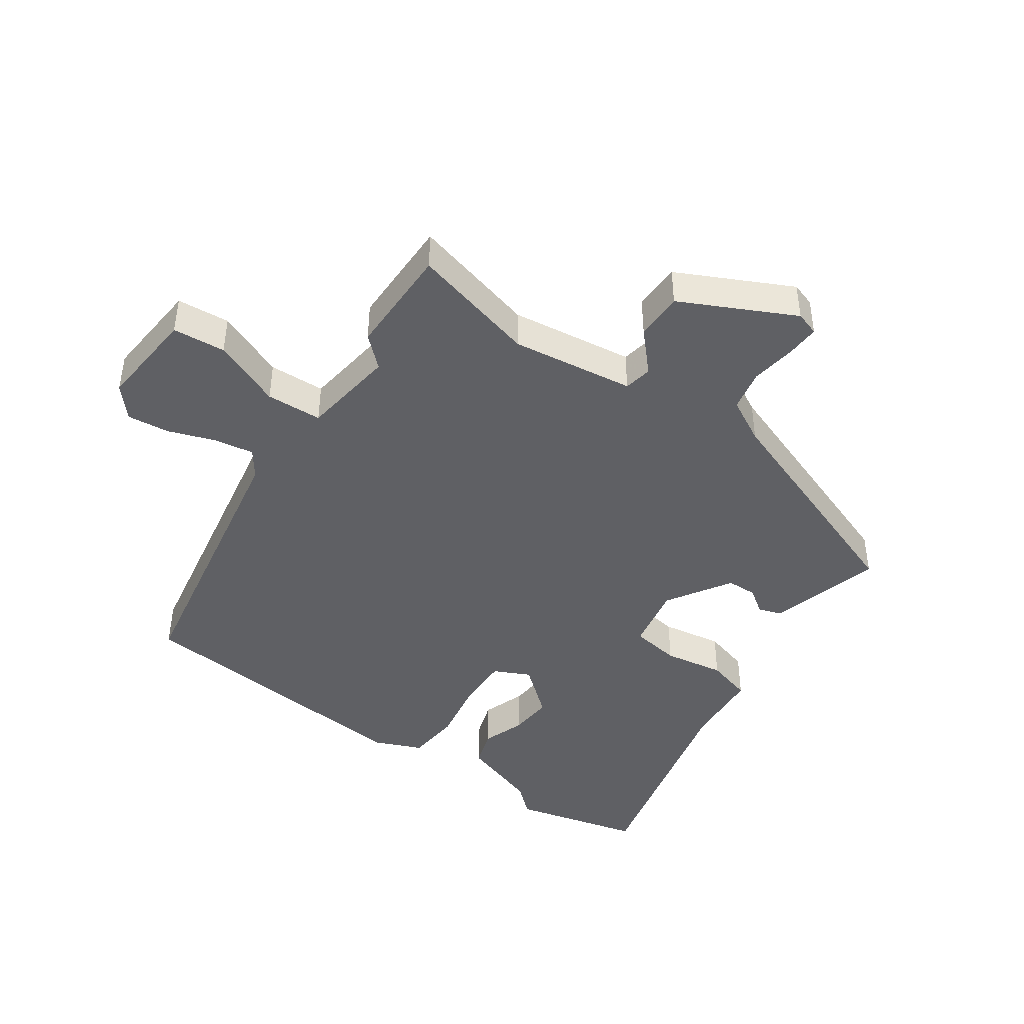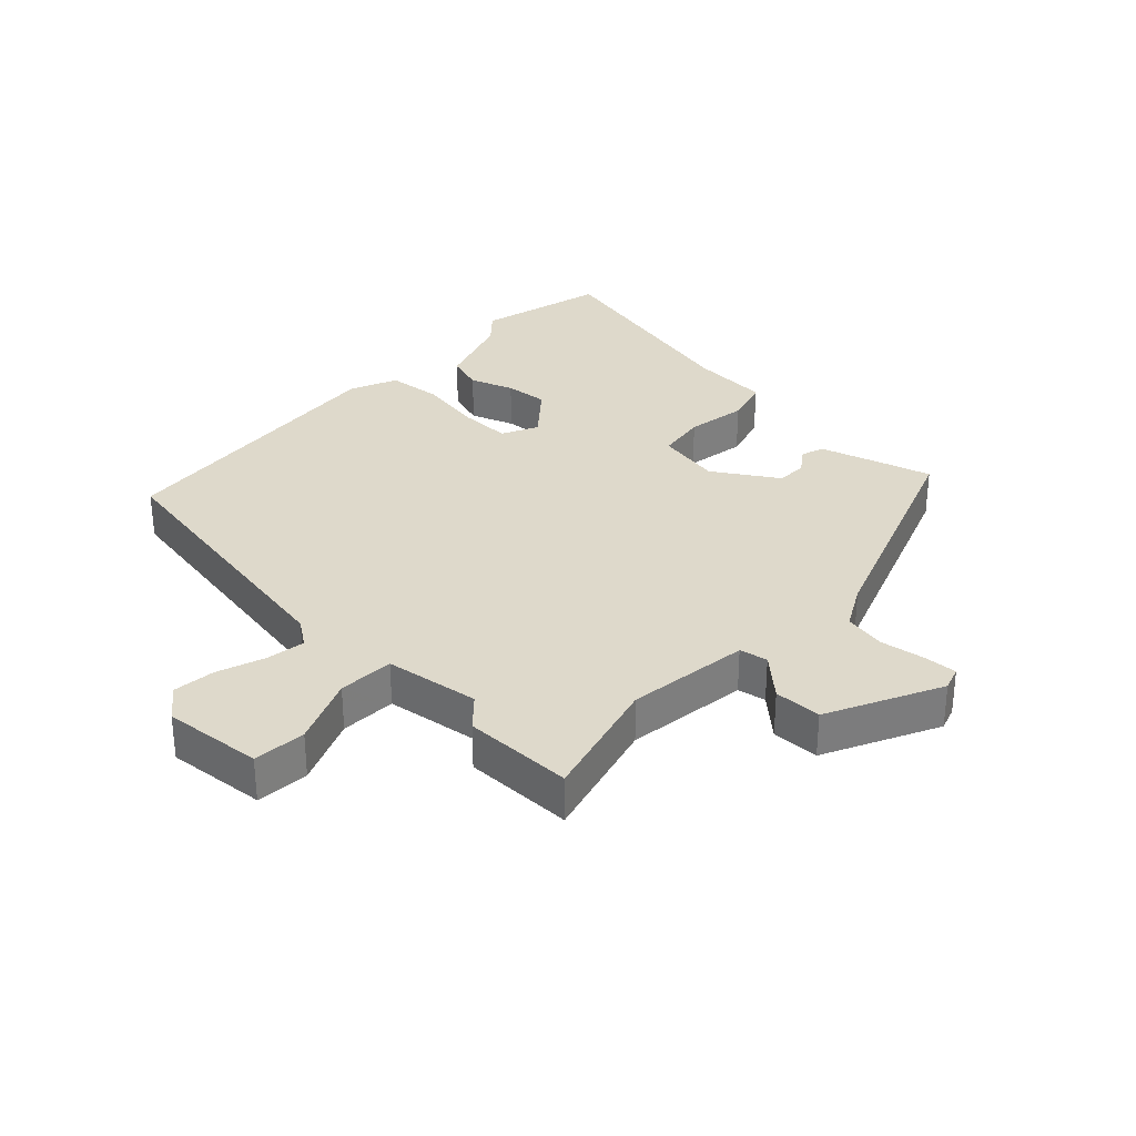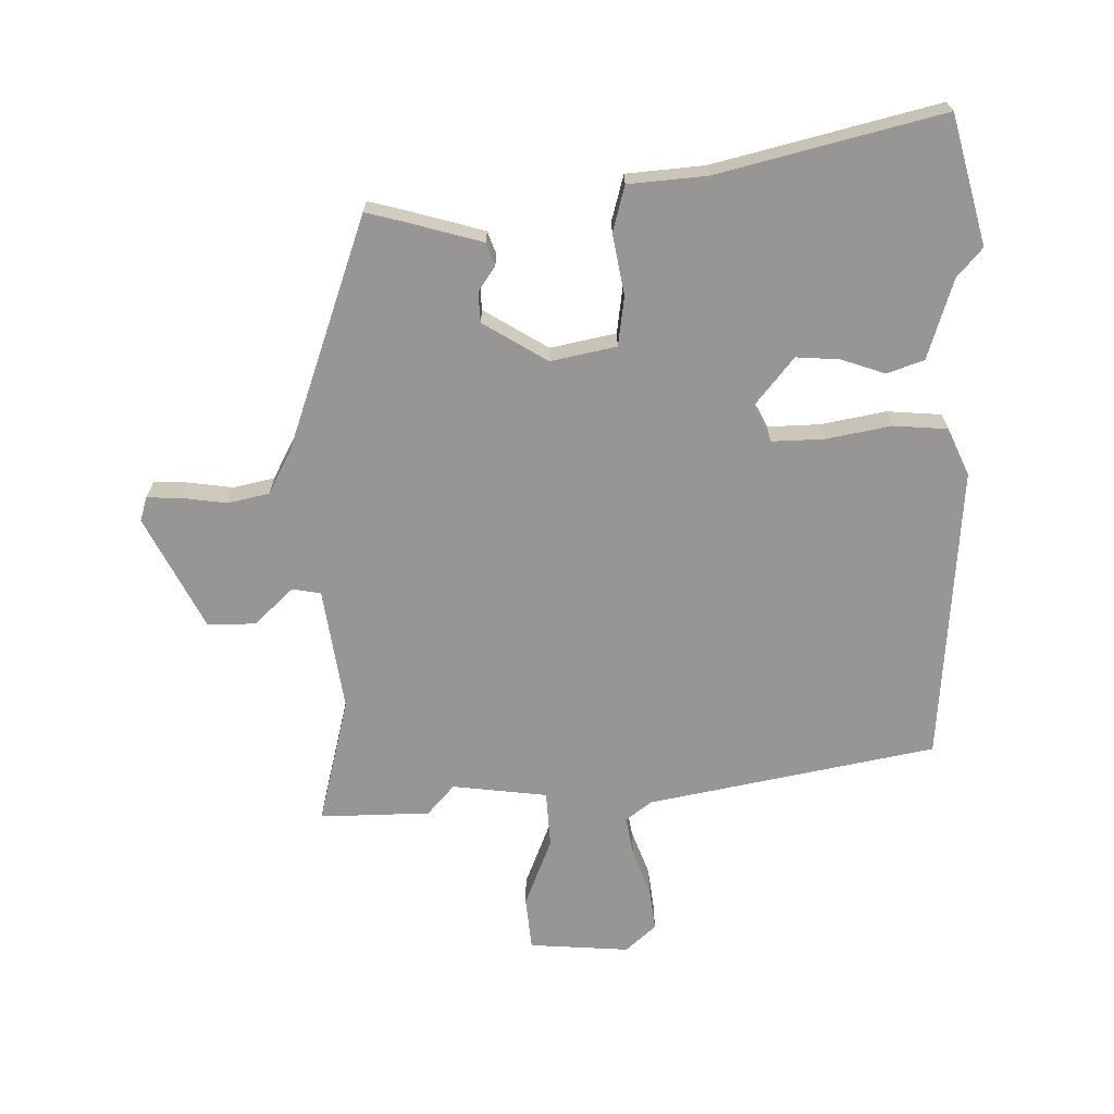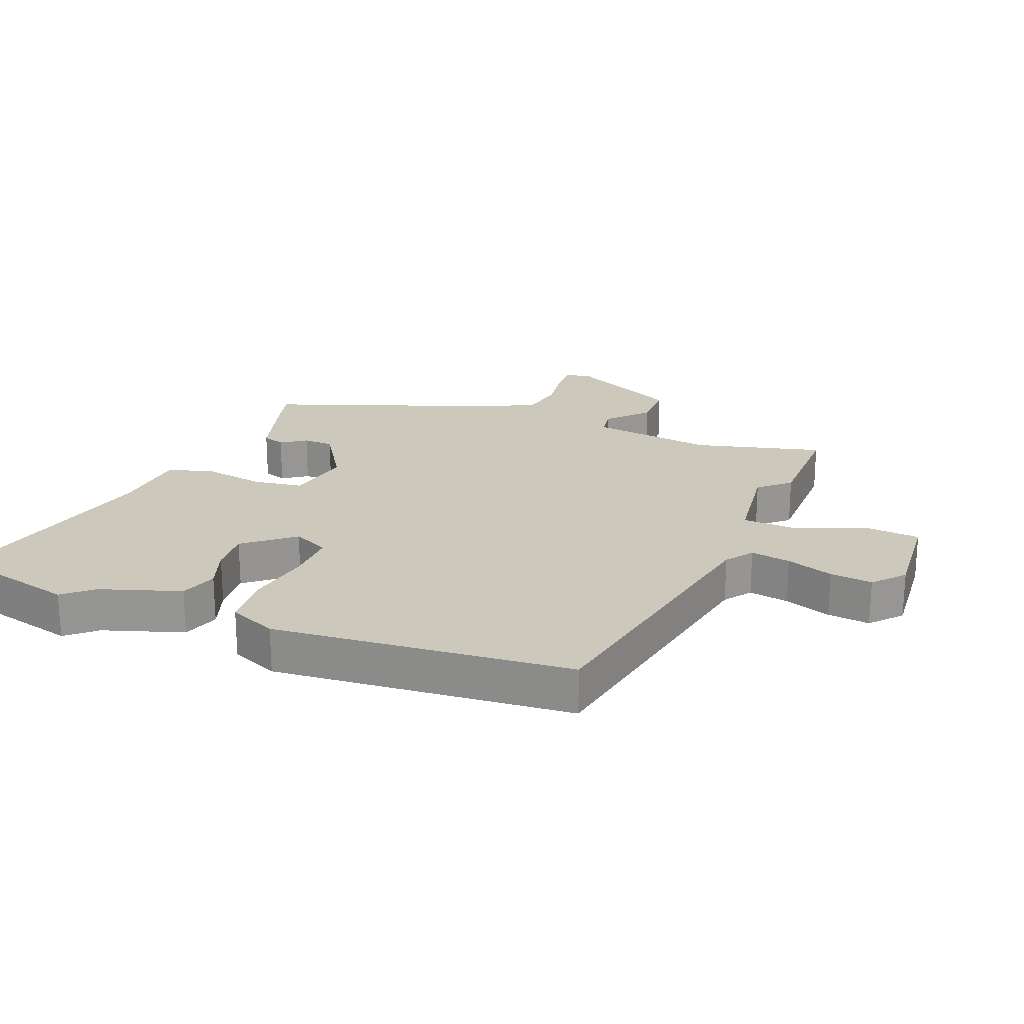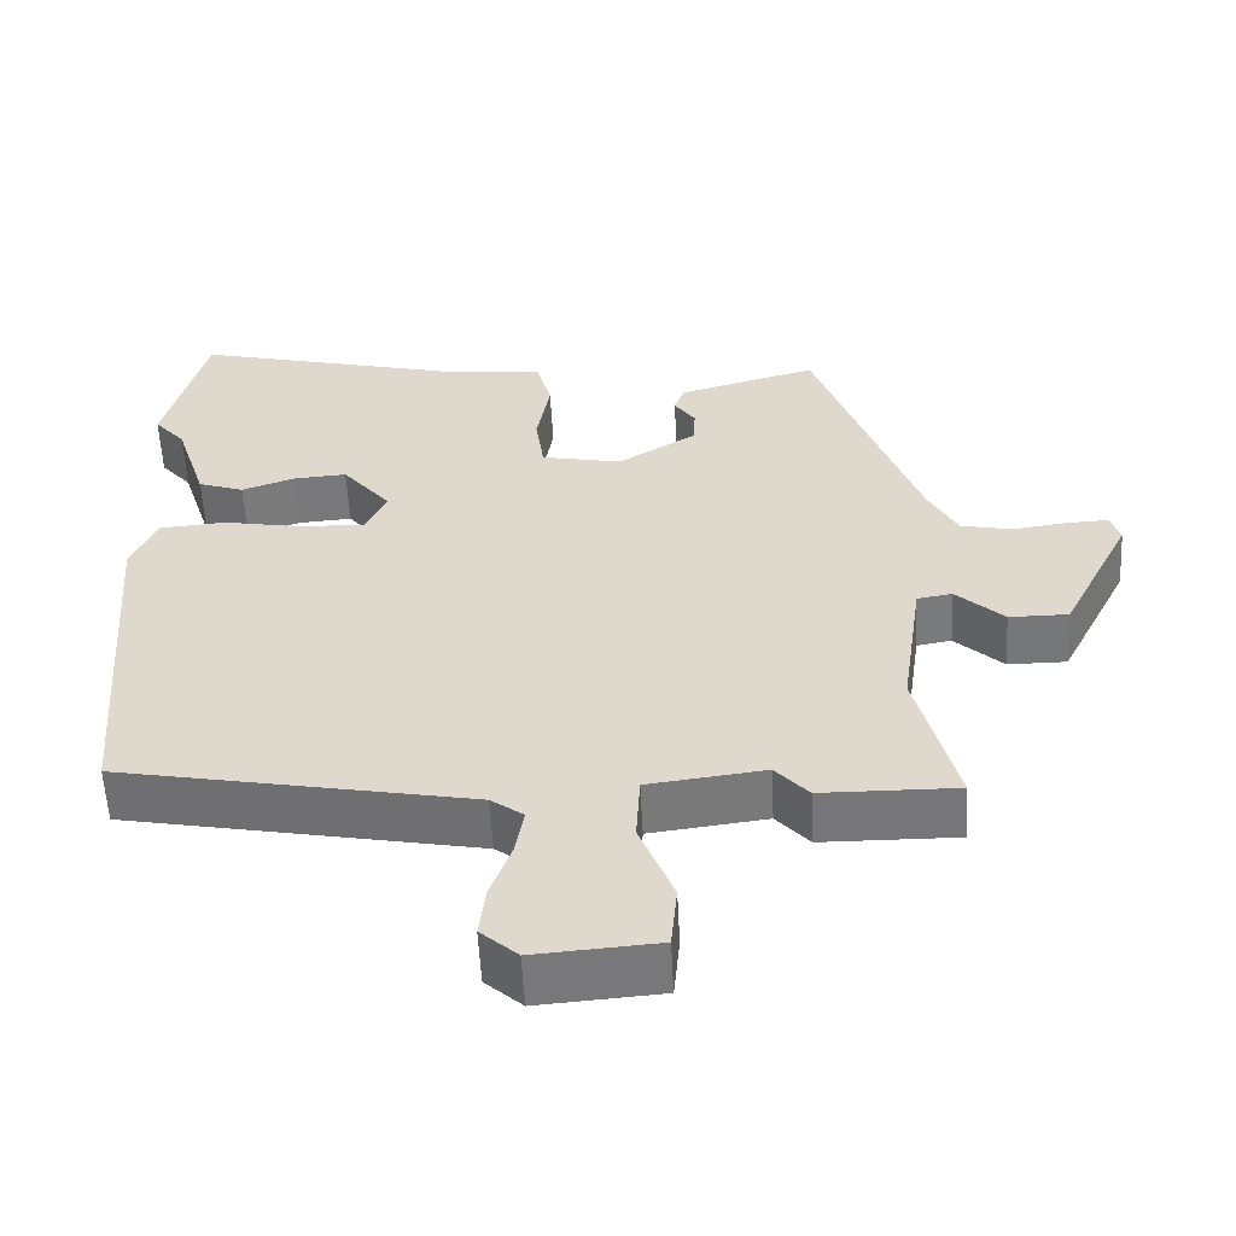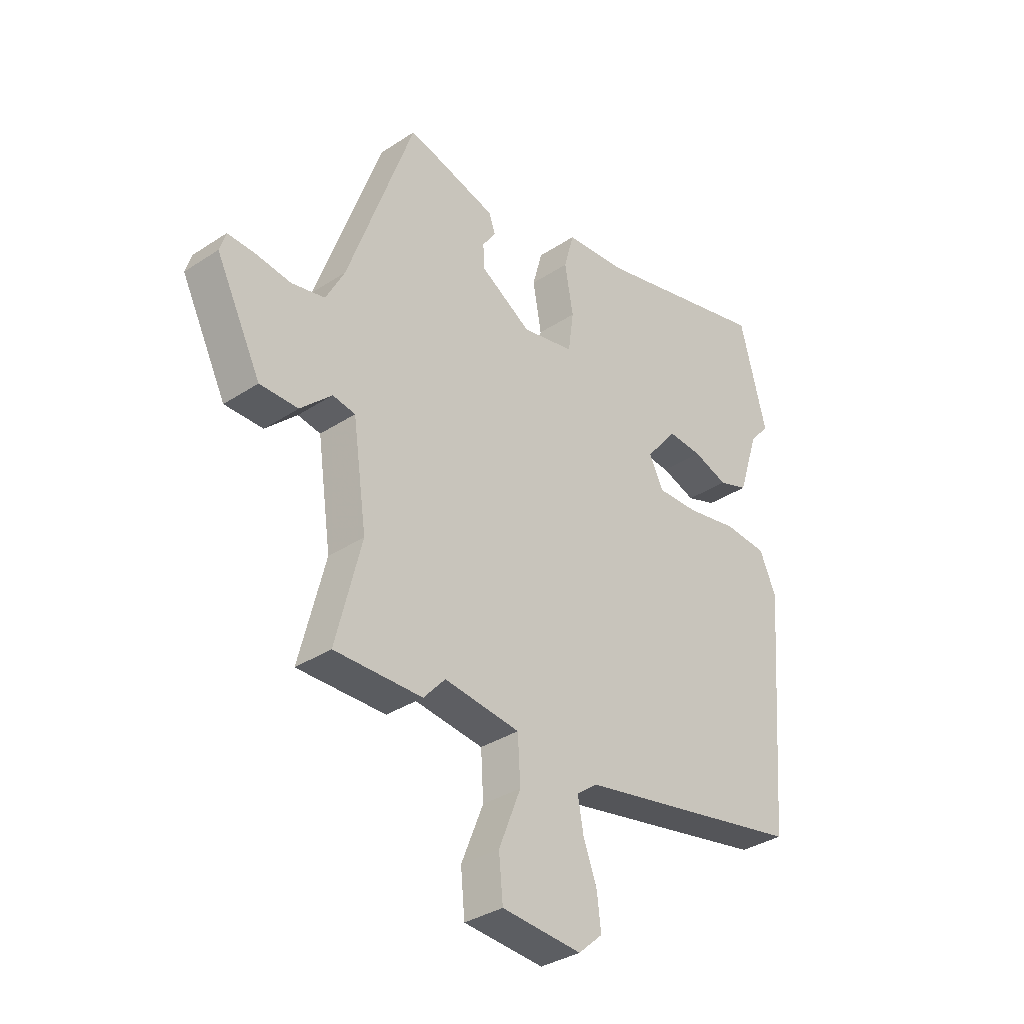
<metadata>
{"format":"obj","ext":"obj","renderer":"f3d","projection":"perspective","resolution":1024,"background":"white","views":[{"elev":-43.9,"azim":-125.4,"up":"+Y"},{"elev":31.8,"azim":-137.3,"up":"+Y"},{"elev":-68.0,"azim":1.3,"up":"+Y"},{"elev":22.1,"azim":111.2,"up":"+Y"},{"elev":-57.0,"azim":-177.1,"up":"+Z"},{"elev":-34.3,"azim":-48.4,"up":"+Z"}]}
</metadata>
<code>
v -0.349 0.07 -0.498
v -0.524 0.07 -0.5
v -0.473 0.07 -0.298
v -0.501 0.07 -0.103
v -0.546 0.07 -0.095
v -0.608 0.07 -0.153
v -0.684 0.07 -0.153
v -0.774 0.07 0.026
v -0.762 0.07 0.064
v -0.709 0.07 0.062
v -0.637 0.07 0.052
v -0.571 0.07 0.066
v -0.534 0.07 0.136
v -0.402 0.07 0.506
v -0.348 0.07 0.492
v -0.222 0.07 0.456
v -0.209 0.07 0.42
v -0.236 0.07 0.381
v -0.234 0.07 0.333
v -0.132 0.07 0.27
v -0.028 0.07 0.291
v -0.017 0.07 0.37
v -0.034 0.07 0.466
v -0.014 0.07 0.539
v 0.11 0.07 0.549
v 0.465 0.07 0.636
v 0.518 0.07 0.432
v 0.478 0.07 0.386
v 0.437 0.07 0.259
v 0.378 0.07 0.239
v 0.309 0.07 0.263
v 0.24 0.07 0.268
v 0.177 0.07 0.191
v 0.205 0.07 0.134
v 0.288 0.07 0.136
v 0.391 0.07 0.155
v 0.477 0.07 0.148
v 0.51 0.07 0.073
v 0.473 0.07 -0.399
v 0.017 0.07 -0.486
v -0.025 0.07 -0.517
v -0.014 0.07 -0.58
v 0.013 0.07 -0.654
v 0.021 0.07 -0.721
v -0.027 0.07 -0.764
v -0.186 0.07 -0.752
v -0.194 0.07 -0.668
v -0.15 0.07 -0.558
v -0.155 0.07 -0.469
v -0.306 0.07 -0.45
v -0.349 0 -0.498
v -0.524 0 -0.5
v -0.473 0 -0.298
v -0.501 0 -0.103
v -0.546 0 -0.095
v -0.608 0 -0.153
v -0.684 0 -0.153
v -0.774 0 0.026
v -0.762 0 0.064
v -0.709 0 0.062
v -0.637 0 0.052
v -0.571 0 0.066
v -0.534 0 0.136
v -0.402 0 0.506
v -0.348 0 0.492
v -0.222 0 0.456
v -0.209 0 0.42
v -0.236 0 0.381
v -0.234 0 0.333
v -0.132 0 0.27
v -0.028 0 0.291
v -0.017 0 0.37
v -0.034 0 0.466
v -0.014 0 0.539
v 0.11 0 0.549
v 0.465 0 0.636
v 0.518 0 0.432
v 0.478 0 0.386
v 0.437 0 0.259
v 0.378 0 0.239
v 0.309 0 0.263
v 0.24 0 0.268
v 0.177 0 0.191
v 0.205 0 0.134
v 0.288 0 0.136
v 0.391 0 0.155
v 0.477 0 0.148
v 0.51 0 0.073
v 0.473 0 -0.399
v 0.017 0 -0.486
v -0.025 0 -0.517
v -0.014 0 -0.58
v 0.013 0 -0.654
v 0.021 0 -0.721
v -0.027 0 -0.764
v -0.186 0 -0.752
v -0.194 0 -0.668
v -0.15 0 -0.558
v -0.155 0 -0.469
v -0.306 0 -0.45
f 45 46 47 48
f 45 48 49
f 42 43 44 45
f 41 42 45 49
f 40 41 49
f 39 40 49 50
f 35 36 37 38
f 34 35 38 39
f 28 29 30 31
f 28 31 32
f 25 26 27 28
f 25 28 32
f 22 23 24 25
f 21 22 25 32
f 20 21 32 33
f 15 16 17 18
f 13 14 15 18
f 12 13 18 19
f 8 9 10 11
f 6 7 8 11
f 5 6 11 12
f 4 5 12 19
f 50 1 2 3
f 34 39 50 3
f 20 33 34 3
f 3 4 19 20
f 98 97 96 95
f 99 98 95
f 95 94 93 92
f 99 95 92 91
f 99 91 90
f 100 99 90 89
f 88 87 86 85
f 89 88 85 84
f 81 80 79 78
f 82 81 78
f 78 77 76 75
f 82 78 75
f 75 74 73 72
f 82 75 72 71
f 83 82 71 70
f 68 67 66 65
f 68 65 64 63
f 69 68 63 62
f 61 60 59 58
f 61 58 57 56
f 62 61 56 55
f 69 62 55 54
f 53 52 51 100
f 53 100 89 84
f 53 84 83 70
f 70 69 54 53
f 1 51 52 2
f 2 52 53 3
f 3 53 54 4
f 4 54 55 5
f 5 55 56 6
f 6 56 57 7
f 7 57 58 8
f 8 58 59 9
f 9 59 60 10
f 10 60 61 11
f 11 61 62 12
f 12 62 63 13
f 13 63 64 14
f 14 64 65 15
f 15 65 66 16
f 16 66 67 17
f 17 67 68 18
f 18 68 69 19
f 19 69 70 20
f 20 70 71 21
f 21 71 72 22
f 22 72 73 23
f 23 73 74 24
f 24 74 75 25
f 25 75 76 26
f 26 76 77 27
f 27 77 78 28
f 28 78 79 29
f 29 79 80 30
f 30 80 81 31
f 31 81 82 32
f 32 82 83 33
f 33 83 84 34
f 34 84 85 35
f 35 85 86 36
f 36 86 87 37
f 37 87 88 38
f 38 88 89 39
f 39 89 90 40
f 40 90 91 41
f 41 91 92 42
f 42 92 93 43
f 43 93 94 44
f 44 94 95 45
f 45 95 96 46
f 46 96 97 47
f 47 97 98 48
f 48 98 99 49
f 49 99 100 50
f 50 100 51 1

</code>
